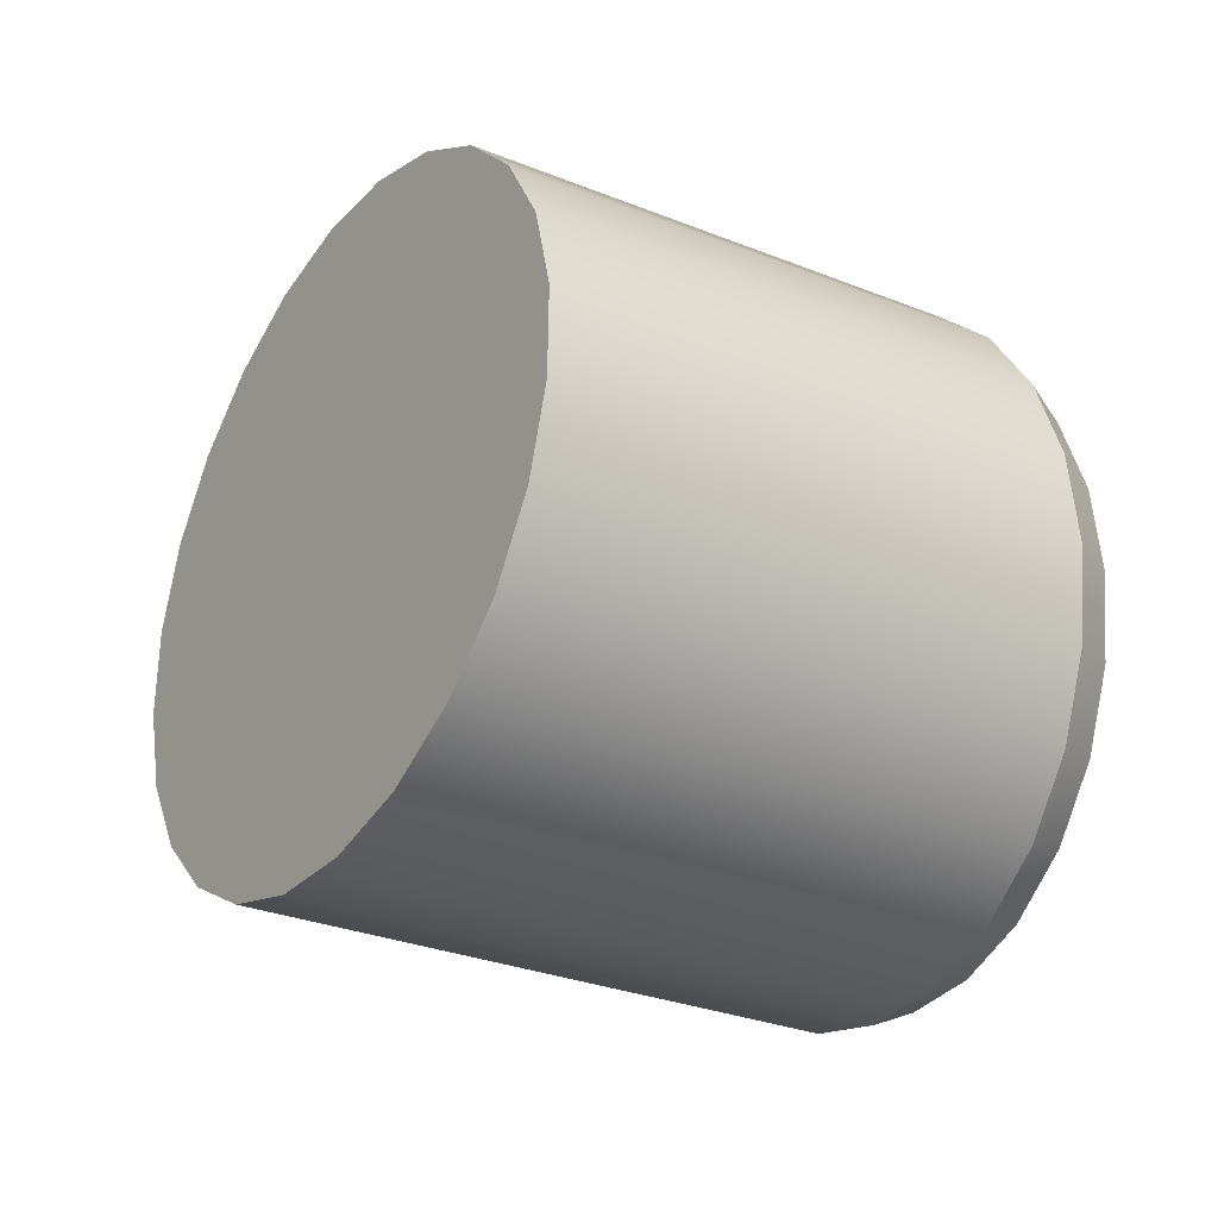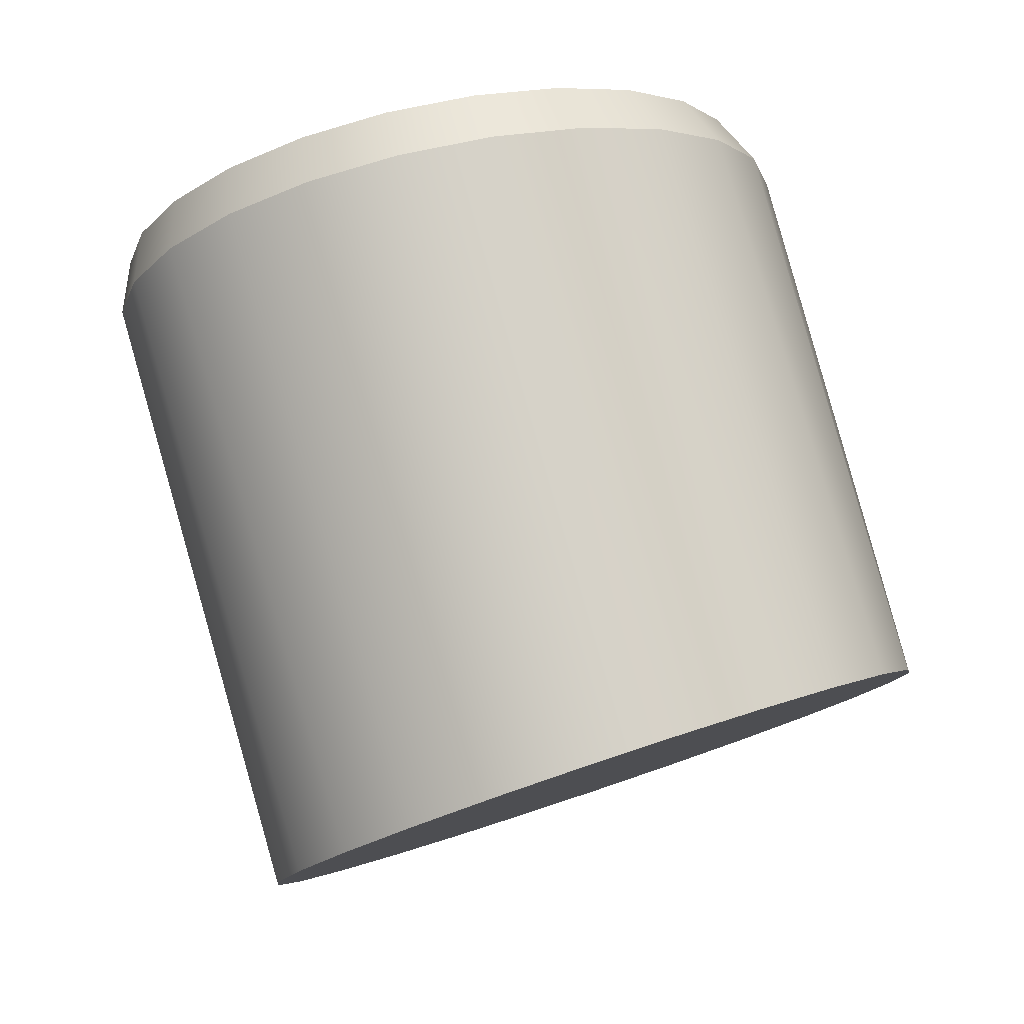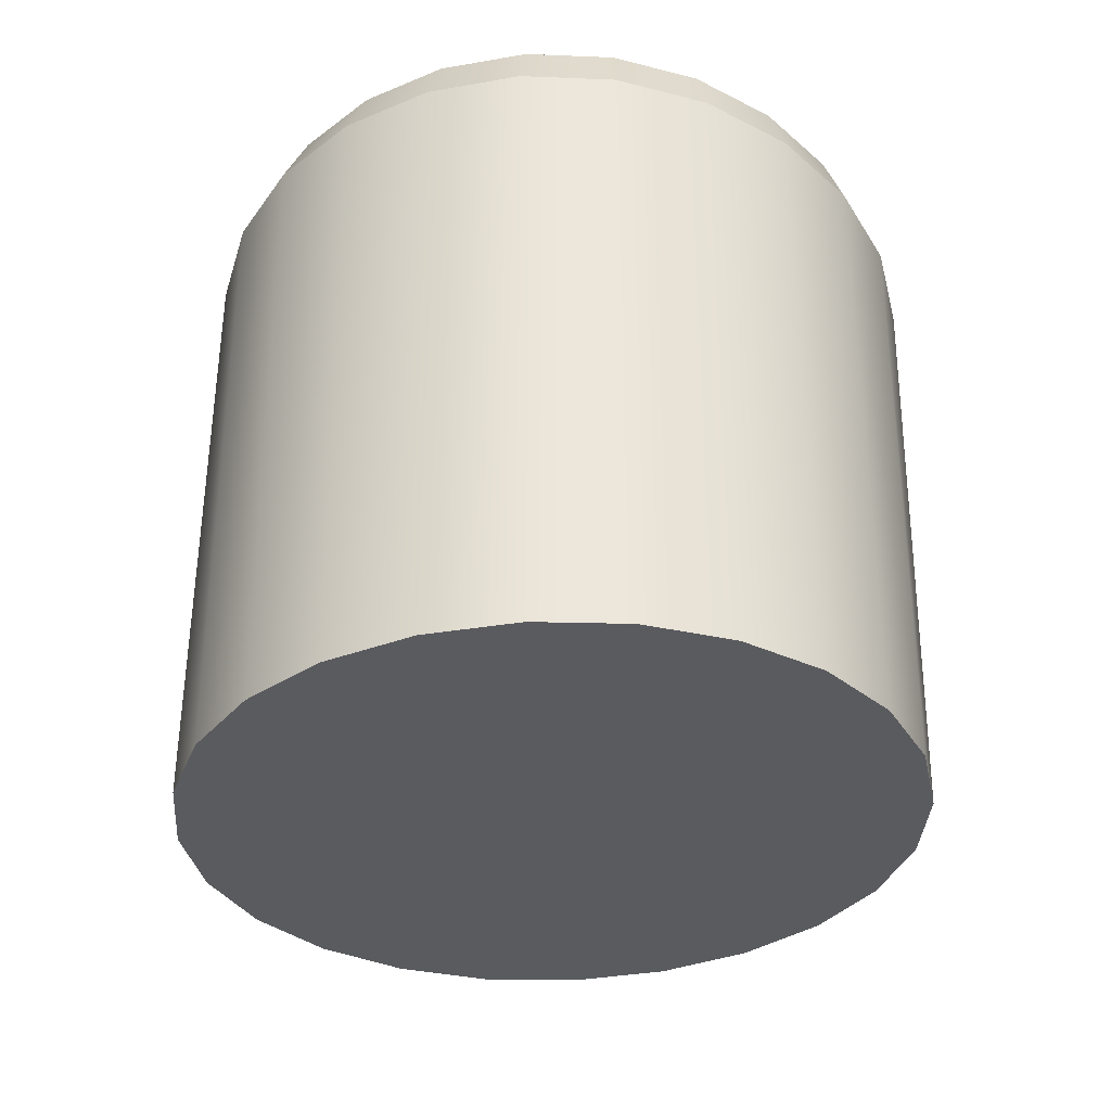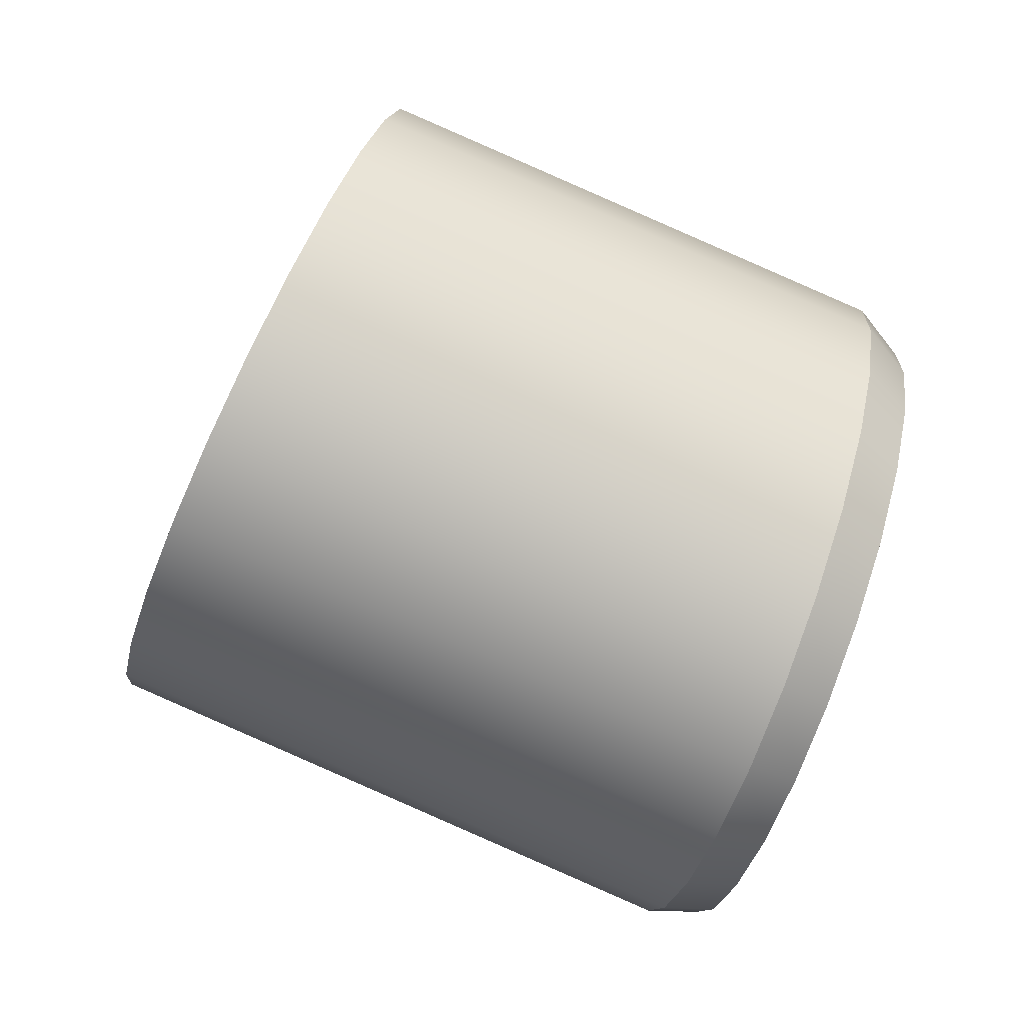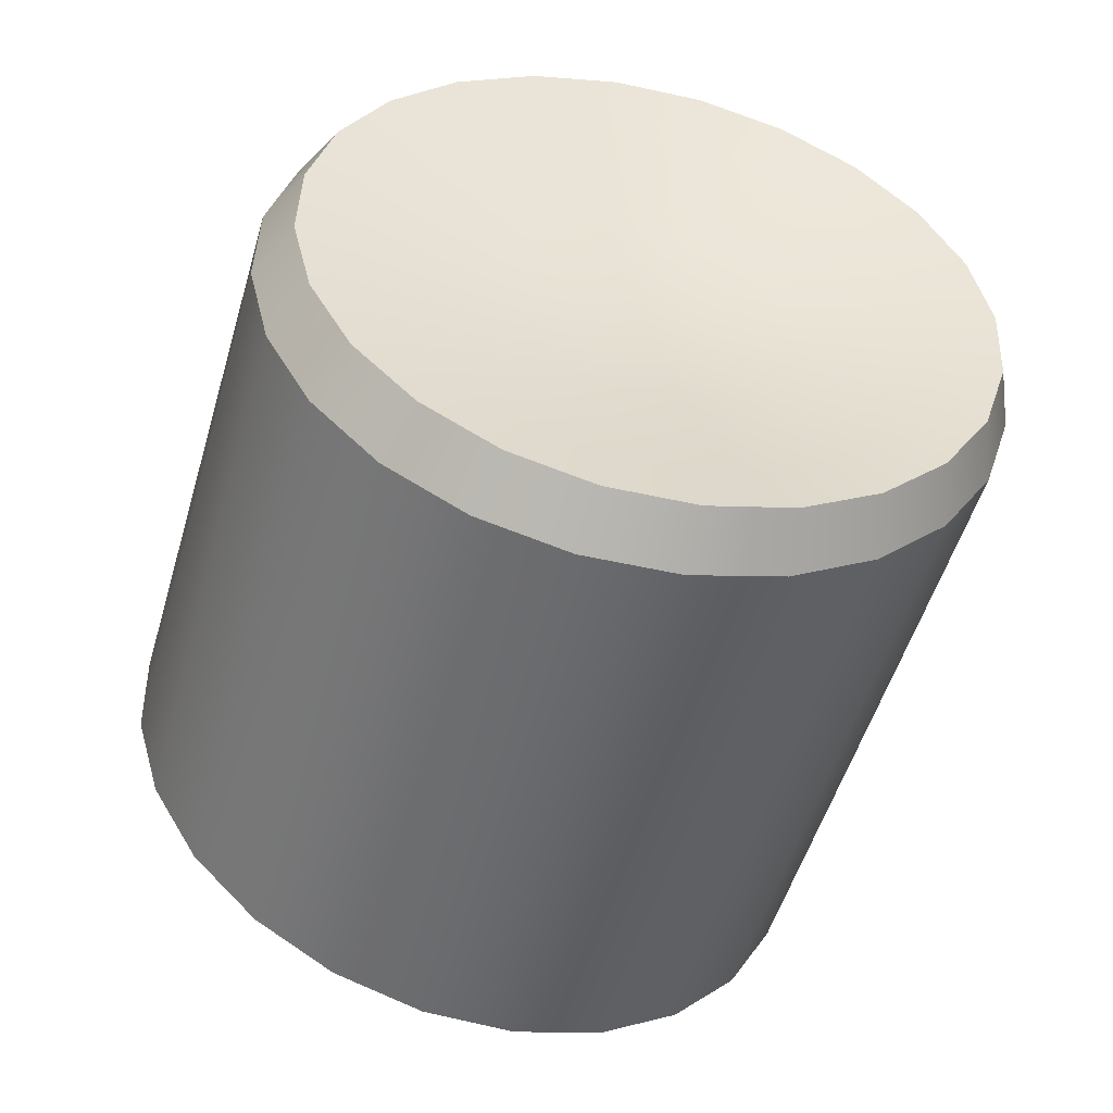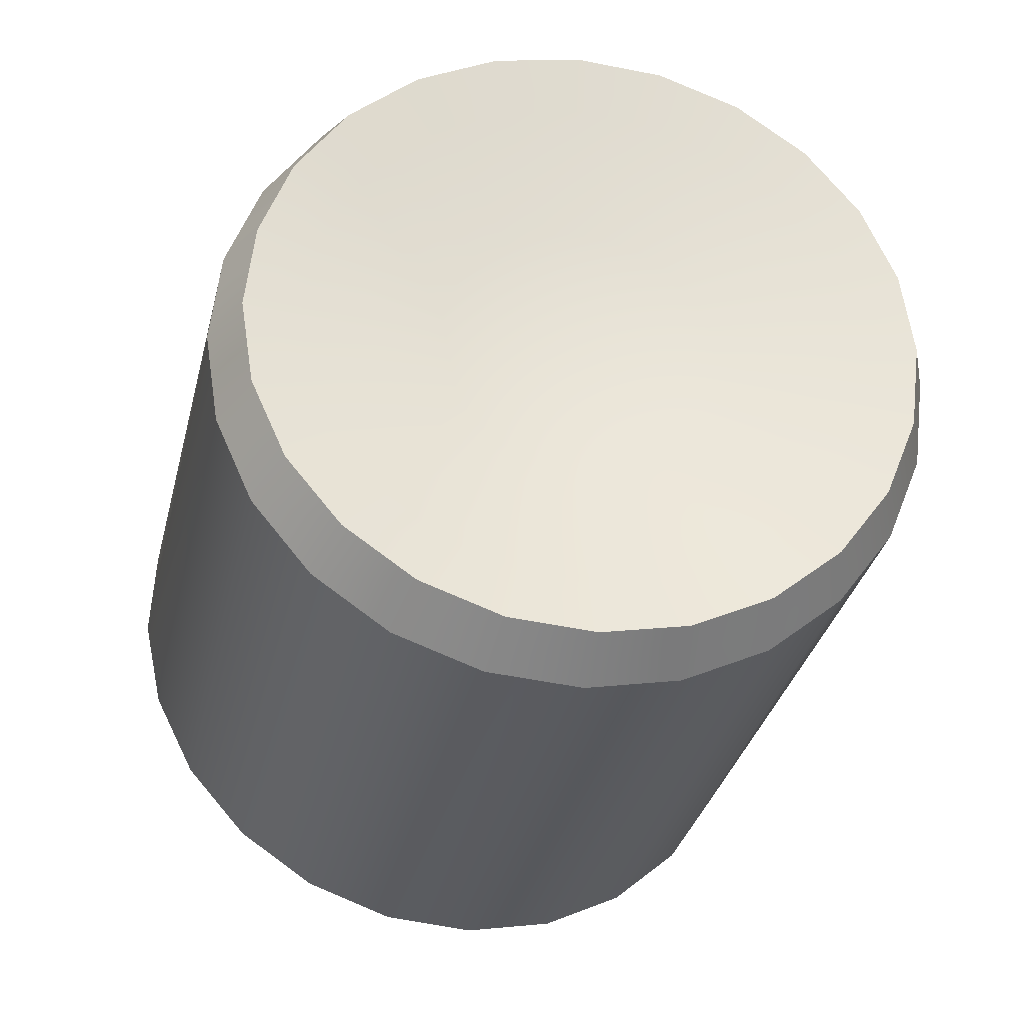
<metadata>
{"format":"obj","ext":"obj","renderer":"f3d","projection":"perspective","resolution":1024,"background":"white","views":[{"elev":16.9,"azim":64.3,"up":"+Z"},{"elev":-25.5,"azim":-133.0,"up":"+Y"},{"elev":-57.9,"azim":-179.7,"up":"+Y"},{"elev":-14.0,"azim":82.2,"up":"+Z"},{"elev":52.9,"azim":50.2,"up":"+Y"},{"elev":75.2,"azim":39.4,"up":"+Y"}]}
</metadata>
<code>
v  -0.01136 0.008397 0.06805
v  -0.01021 0.008262 0.06789
v  -0.01137 0.008301 0.06776
v  -0.0113 0.008209 0.06747
v  -0.01115 0.008126 0.06721
v  -0.01094 0.008058 0.06699
v  -0.01069 0.00801 0.06683
v  -0.0104 0.007984 0.06674
v  -0.01009 0.007983 0.06673
v  -0.0098 0.008007 0.06679
v  -0.009534 0.008054 0.06692
v  -0.009314 0.008121 0.06712
v  -0.009155 0.008203 0.06737
v  -0.009069 0.008295 0.06765
v  -0.009061 0.008391 0.06794
v  -0.009131 0.008483 0.06823
v  -0.009276 0.008566 0.06849
v  -0.009484 0.008634 0.06871
v  -0.009742 0.008682 0.06887
v  -0.01003 0.008708 0.06896
v  -0.01033 0.008709 0.06897
v  -0.01063 0.008685 0.06891
v  -0.01089 0.008638 0.06878
v  -0.01111 0.008571 0.06858
v  -0.01127 0.008488 0.06833
v  -0.01252 0.008432 0.06758
v  -0.0125 0.008622 0.06816
v  -0.01238 0.008247 0.06701
v  -0.01209 0.008082 0.06648
v  -0.01168 0.007947 0.06605
v  -0.01116 0.00785 0.06573
v  -0.01059 0.007799 0.06555
v  -0.009983 0.007798 0.06552
v  -0.009396 0.007846 0.06565
v  -0.008866 0.007939 0.06592
v  -0.008427 0.008073 0.06631
v  -0.008112 0.008237 0.0668
v  -0.00794 0.00842 0.06736
v  -0.007924 0.00861 0.06794
v  -0.008064 0.008794 0.06852
v  -0.008351 0.008959 0.06904
v  -0.008766 0.009095 0.06947
v  -0.00928 0.009191 0.06979
v  -0.009859 0.009242 0.06997
v  -0.01046 0.009244 0.07
v  -0.01105 0.009196 0.06988
v  -0.01158 0.009102 0.06961
v  -0.01202 0.008969 0.06921
v  -0.01233 0.008805 0.06872
v  -0.01302 0.008488 0.0675
v  -0.013 0.008719 0.06821
v  -0.01285 0.008265 0.0668
v  -0.0125 0.008063 0.06617
v  -0.012 0.007899 0.06564
v  -0.01137 0.007782 0.06526
v  -0.01067 0.00772 0.06504
v  -0.009935 0.007718 0.065
v  -0.009222 0.007776 0.06515
v  -0.008577 0.00789 0.06548
v  -0.008045 0.008052 0.06596
v  -0.007661 0.008251 0.06656
v  -0.007452 0.008474 0.06723
v  -0.007432 0.008705 0.06794
v  -0.007603 0.008929 0.06864
v  -0.007952 0.00913 0.06927
v  -0.008456 0.009294 0.0698
v  -0.009081 0.009412 0.07019
v  -0.009784 0.009473 0.07041
v  -0.01052 0.009475 0.07044
v  -0.01123 0.009417 0.07029
v  -0.01187 0.009303 0.06997
v  -0.01241 0.009141 0.06949
v  -0.01279 0.008942 0.06889
v  -0.01321 0.00808 0.06769
v  -0.01318 0.008328 0.06845
v  -0.01302 0.00784 0.06694
v  -0.01265 0.007624 0.06626
v  -0.01211 0.007447 0.0657
v  -0.01144 0.007322 0.06528
v  -0.01068 0.007256 0.06505
v  -0.009895 0.007254 0.06501
v  -0.009129 0.007316 0.06517
v  -0.008437 0.007438 0.06552
v  -0.007866 0.007612 0.06603
v  -0.007454 0.007826 0.06667
v  -0.00723 0.008065 0.0674
v  -0.007209 0.008313 0.06817
v  -0.007392 0.008553 0.06891
v  -0.007767 0.008769 0.06959
v  -0.008308 0.008946 0.07016
v  -0.008979 0.009071 0.07058
v  -0.009733 0.009137 0.07081
v  -0.01052 0.009139 0.07085
v  -0.01129 0.009077 0.07069
v  -0.01198 0.008955 0.07034
v  -0.01255 0.008781 0.06982
v  -0.01296 0.008567 0.06918
v  -0.01316 0.003501 0.06964
v  -0.01311 0.003828 0.07036
v  -0.01301 0.003177 0.06894
v  -0.01267 0.002876 0.06829
v  -0.01215 0.002619 0.06775
v  -0.0115 0.002425 0.06736
v  -0.01075 0.002305 0.06713
v  -0.009964 0.002268 0.06708
v  -0.009188 0.002318 0.06722
v  -0.008478 0.002449 0.06754
v  -0.007881 0.002654 0.06802
v  -0.007438 0.002919 0.06862
v  -0.007179 0.003225 0.0693
v  -0.007123 0.003551 0.07001
v  -0.007272 0.003876 0.07072
v  -0.007617 0.004177 0.07136
v  -0.008134 0.004433 0.0719
v  -0.008788 0.004628 0.0723
v  -0.009535 0.004748 0.07253
v  -0.01032 0.004784 0.07257
v  -0.0111 0.004735 0.07243
v  -0.01181 0.004603 0.07211
v  -0.01241 0.004398 0.07164
v  -0.01285 0.004134 0.07104
v  -0.01014 0.003526 0.06983
o r_button_system
g r_button_system
f 1 2 3
f 3 2 4
f 4 2 5
f 5 2 6
f 6 2 7
f 7 2 8
f 8 2 9
f 9 2 10
f 10 2 11
f 11 2 12
f 12 2 13
f 13 2 14
f 14 2 15
f 15 2 16
f 16 2 17
f 17 2 18
f 18 2 19
f 19 2 20
f 20 2 21
f 21 2 22
f 22 2 23
f 23 2 24
f 24 2 25
f 25 2 1
f 1 3 26
f 26 27 1
f 3 4 28
f 28 26 3
f 4 5 29
f 29 28 4
f 5 6 30
f 30 29 5
f 6 7 31
f 31 30 6
f 7 8 32
f 32 31 7
f 8 9 33
f 33 32 8
f 9 10 34
f 34 33 9
f 10 11 35
f 35 34 10
f 11 12 36
f 36 35 11
f 12 13 37
f 37 36 12
f 13 14 38
f 38 37 13
f 14 15 39
f 39 38 14
f 15 16 40
f 40 39 15
f 16 17 41
f 41 40 16
f 17 18 42
f 42 41 17
f 18 19 43
f 43 42 18
f 19 20 44
f 44 43 19
f 20 21 45
f 45 44 20
f 21 22 46
f 46 45 21
f 22 23 47
f 47 46 22
f 23 24 48
f 48 47 23
f 24 25 49
f 49 48 24
f 25 1 27
f 27 49 25
f 27 26 50
f 50 51 27
f 26 28 52
f 52 50 26
f 28 29 53
f 53 52 28
f 29 30 54
f 54 53 29
f 30 31 55
f 55 54 30
f 31 32 56
f 56 55 31
f 32 33 57
f 57 56 32
f 33 34 58
f 58 57 33
f 34 35 59
f 59 58 34
f 35 36 60
f 60 59 35
f 36 37 61
f 61 60 36
f 37 38 62
f 62 61 37
f 38 39 63
f 63 62 38
f 39 40 64
f 64 63 39
f 40 41 65
f 65 64 40
f 41 42 66
f 66 65 41
f 42 43 67
f 67 66 42
f 43 44 68
f 68 67 43
f 44 45 69
f 69 68 44
f 45 46 70
f 70 69 45
f 46 47 71
f 71 70 46
f 47 48 72
f 72 71 47
f 48 49 73
f 73 72 48
f 49 27 51
f 51 73 49
f 51 50 74
f 74 75 51
f 50 52 76
f 76 74 50
f 52 53 77
f 77 76 52
f 53 54 78
f 78 77 53
f 54 55 79
f 79 78 54
f 55 56 80
f 80 79 55
f 56 57 81
f 81 80 56
f 57 58 82
f 82 81 57
f 58 59 83
f 83 82 58
f 59 60 84
f 84 83 59
f 60 61 85
f 85 84 60
f 61 62 86
f 86 85 61
f 62 63 87
f 87 86 62
f 63 64 88
f 88 87 63
f 64 65 89
f 89 88 64
f 65 66 90
f 90 89 65
f 66 67 91
f 91 90 66
f 67 68 92
f 92 91 67
f 68 69 93
f 93 92 68
f 69 70 94
f 94 93 69
f 70 71 95
f 95 94 70
f 71 72 96
f 96 95 71
f 72 73 97
f 97 96 72
f 73 51 75
f 75 97 73
f 74 98 99
f 99 75 74
f 76 100 98
f 98 74 76
f 77 101 100
f 100 76 77
f 78 102 101
f 101 77 78
f 79 103 102
f 102 78 79
f 80 104 103
f 103 79 80
f 81 105 104
f 104 80 81
f 82 106 105
f 105 81 82
f 83 107 106
f 106 82 83
f 84 108 107
f 107 83 84
f 85 109 108
f 108 84 85
f 86 110 109
f 109 85 86
f 87 111 110
f 110 86 87
f 88 112 111
f 111 87 88
f 89 113 112
f 112 88 89
f 90 114 113
f 113 89 90
f 91 115 114
f 114 90 91
f 92 116 115
f 115 91 92
f 93 117 116
f 116 92 93
f 94 118 117
f 117 93 94
f 95 119 118
f 118 94 95
f 96 120 119
f 119 95 96
f 97 121 120
f 120 96 97
f 75 99 121
f 121 97 75
f 122 99 98
f 122 98 100
f 122 100 101
f 122 101 102
f 122 102 103
f 122 103 104
f 122 104 105
f 122 105 106
f 122 106 107
f 122 107 108
f 122 108 109
f 122 109 110
f 122 110 111
f 122 111 112
f 122 112 113
f 122 113 114
f 122 114 115
f 122 115 116
f 122 116 117
f 122 117 118
f 122 118 119
f 122 119 120
f 122 120 121
f 122 121 99

</code>
